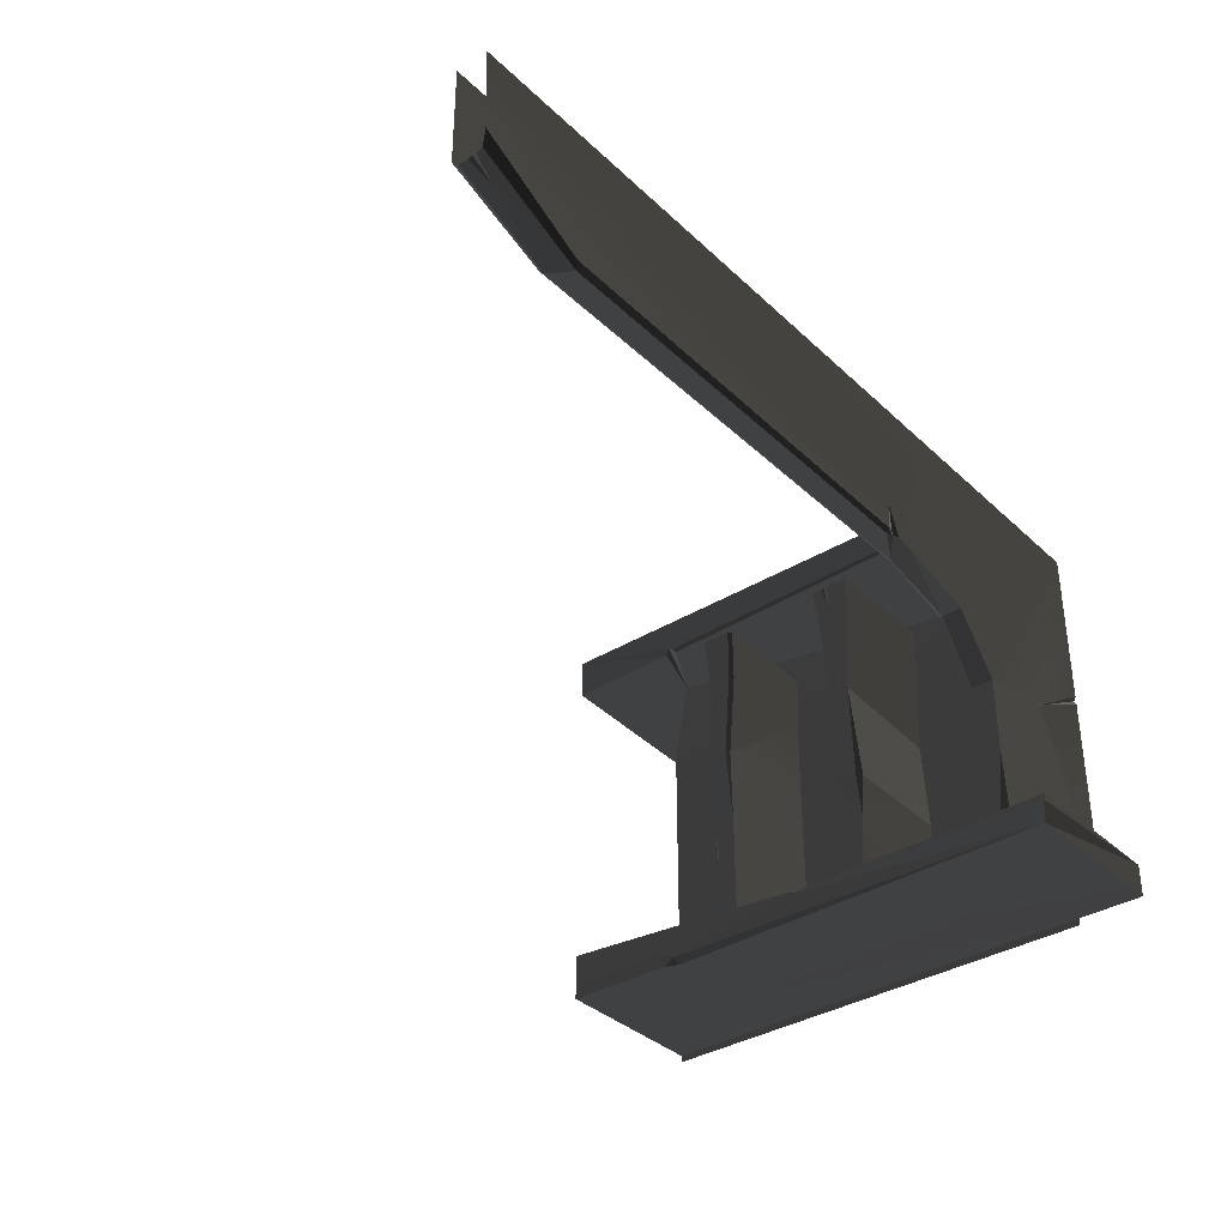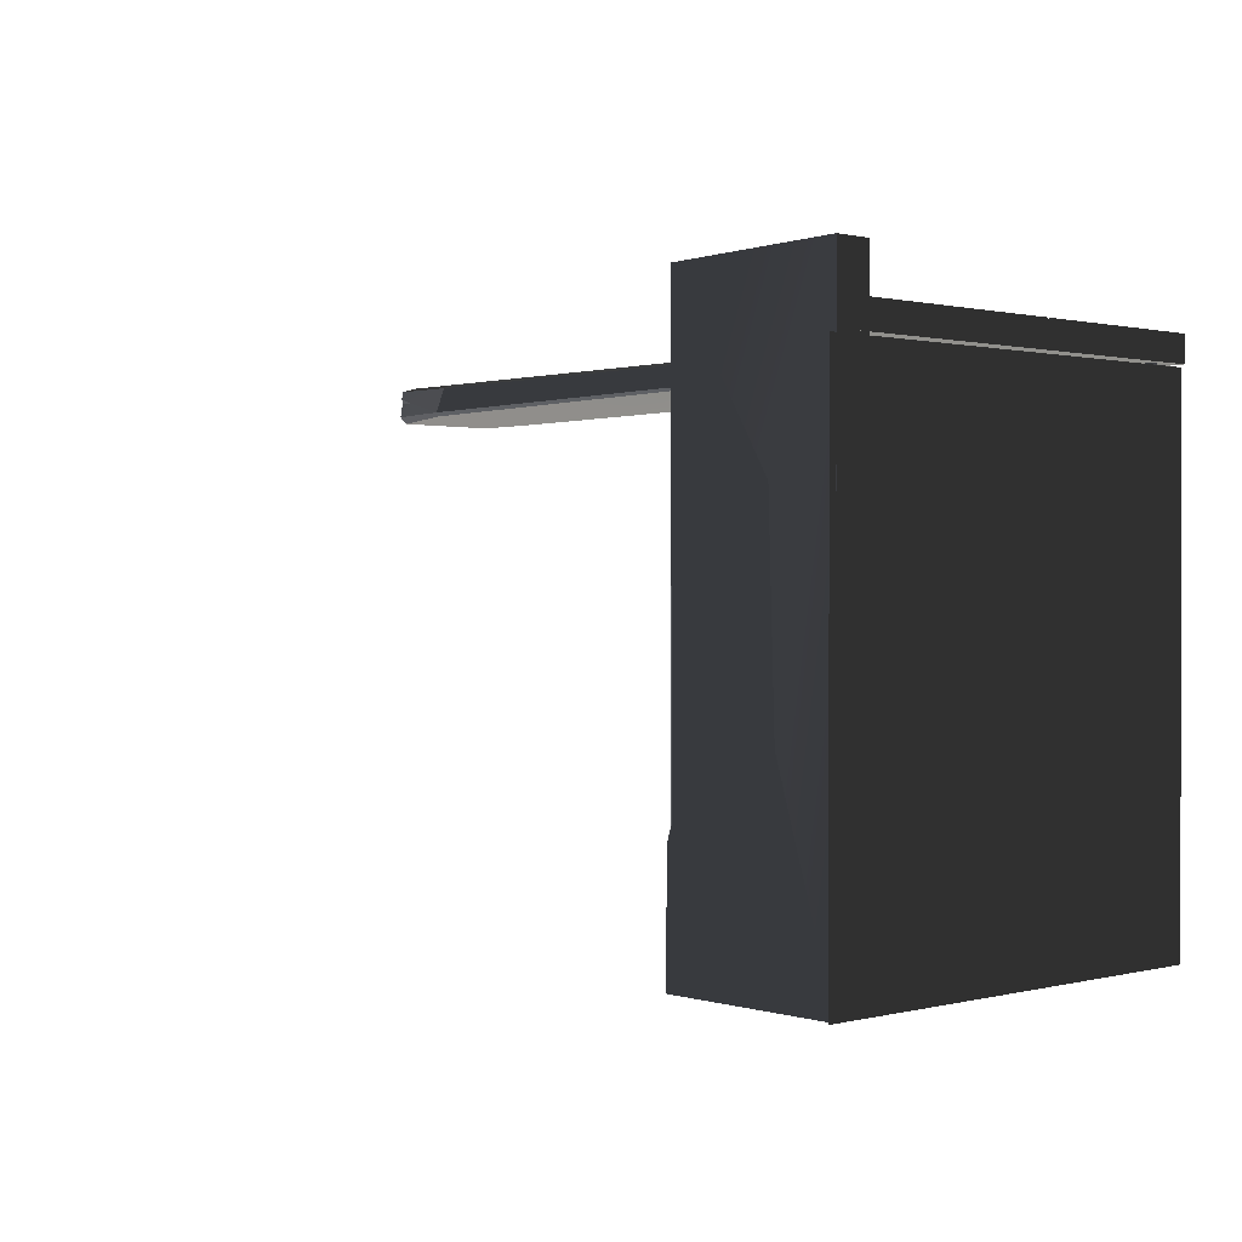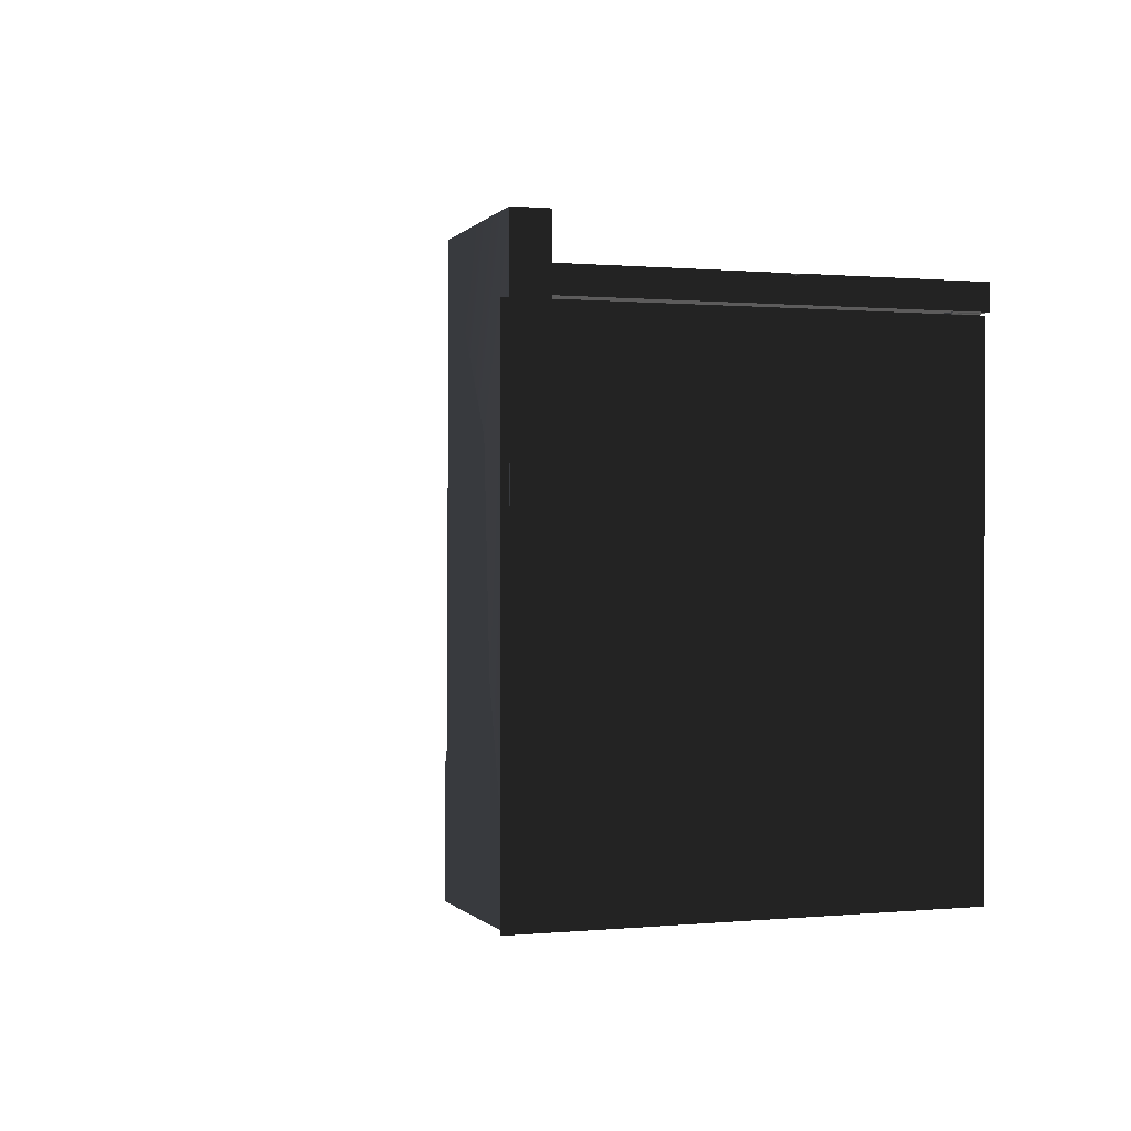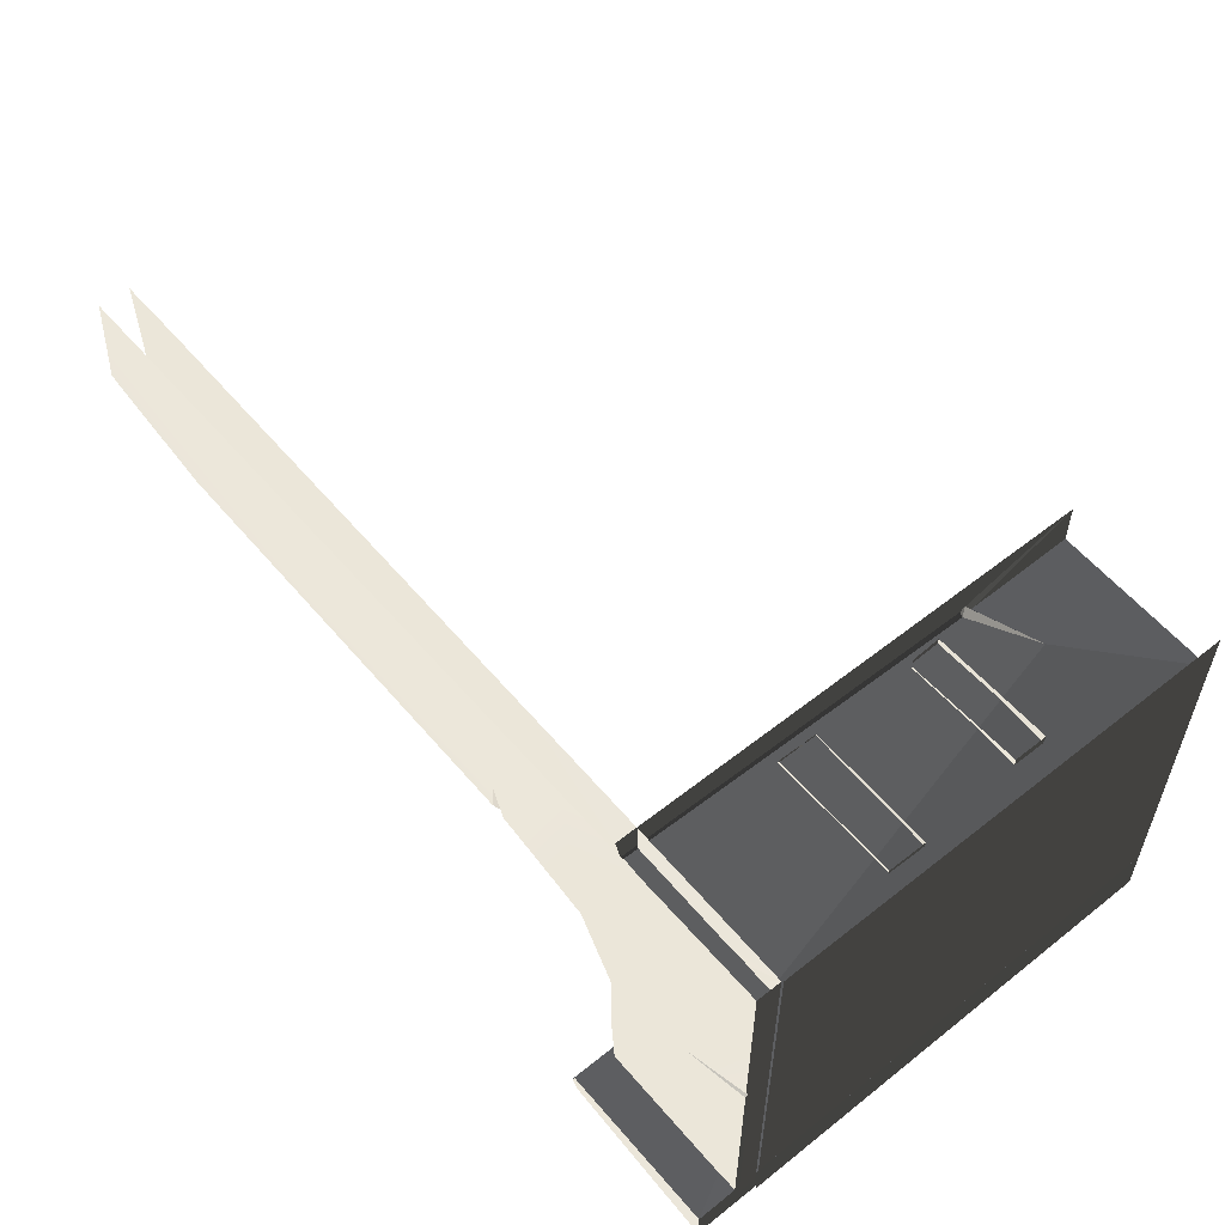
<metadata>
{"format":"obj","ext":"obj","renderer":"f3d","projection":"perspective","resolution":1024,"background":"white","views":[{"elev":-35.6,"azim":-50.6,"up":"+Y"},{"elev":0.7,"azim":47.9,"up":"+Z"},{"elev":0.5,"azim":70.5,"up":"+Z"},{"elev":55.1,"azim":50.3,"up":"+Y"}]}
</metadata>
<code>
v -7.962 0.6941 6.238
v -2.014 0.6421 6.547
v -1.568 0.607 6.304
v -2.014 0.6421 6.547
v -7.962 0.6941 6.238
v -7.79 0.6798 6.54
v 0.07289 -2.391 6.509
v 2.258 -2.426 6.611
v 2.258 -2.426 6.29
v 0.07289 -2.391 6.29
v 2.258 -2.426 6.29
v 2.258 2.647 6.29
v 0.09184 -0.3923 6.306
v 0.07289 -2.391 6.29
v -8.487 2.647 6.183
v -1.502 0.6269 6.272
v -7.979 0.7448 6.189
v -9.364 1.259 6.183
v -9.364 2.647 6.183
v -1.502 0.6269 6.272
v -0.4286 0.4193 6.25
v 2.258 2.647 6.29
v 2.258 -2.426 6.29
v 2.258 0.3968 6.579
v 2.258 0.3387 6.611
v 2.258 -2.426 6.611
v 2.258 0.4521 6.611
v 2.258 2.647 6.611
v 0.07289 -1.433 6.611
v 0.07289 -0.4176 6.611
v 1.273 -0.1684 6.584
v 2.258 -2.426 6.611
v 0.1407 -2.394 6.611
v 2.258 2.647 6.611
v 2.258 0.4521 6.611
v 0.07289 -0.4176 6.611
v -0.4787 0.3777 6.583
v -0.7554 2.647 6.611
v -1.574 0.6355 6.591
v -1.979 1.093 6.584
v -9.364 2.647 6.611
v -1.816 0.6756 6.59
v -7.824 0.7812 6.586
v -9.39 1.422 6.67
v -2.01 0.7012 6.588
v 1.273 -0.1684 6.584
v 2.258 0.3387 6.611
v 0.07289 -0.4176 6.611
v 0.07289 -1.433 6.611
v 0.09184 -0.3923 6.306
v 0.07289 -2.391 6.29
v 0.07289 -2.391 6.509
v -0.4787 0.3777 6.316
v -0.4787 0.3777 6.583
v 0.09184 -0.3923 6.306
v 0.07289 -0.4176 6.611
v 2.258 2.647 6.29
v -0.4286 0.4193 6.25
v 0.09184 -0.3923 6.306
v -7.824 0.7812 6.586
v -9.364 1.197 6.612
v -9.39 1.422 6.67
v -7.79 0.6798 6.54
v -7.79 0.6798 6.54
v -7.962 0.6941 6.238
v -8.98 1.051 6.429
v -9.364 1.197 6.612
v -9.346 1.176 6.512
v -9.346 1.196 6.459
v -8.98 1.051 6.429
v -9.346 1.176 6.395
v 2.258 0.3968 6.579
v 1.273 -0.1684 6.584
v 2.258 0.4521 6.611
v 1.273 -0.1684 6.584
v 2.258 0.3968 6.579
v 2.258 0.3387 6.611
v 0.07289 -2.391 6.509
v 0.07289 -1.433 6.611
v 0.1407 -2.394 6.611
v -0.4787 0.3777 6.316
v -1.502 0.6269 6.272
v -1.568 0.607 6.304
v -0.4286 0.4193 6.25
v 0.09184 -0.3923 6.306
v -0.4286 0.4193 6.25
v -0.4787 0.3777 6.316
v 2.258 -2.426 6.611
v 0.07289 -2.391 6.509
v 0.1407 -2.394 6.611
v 1.918 0.3805 4.399
v 1.918 1.494 4.455
v 1.918 1.494 4.151
v 1.918 0.3805 4.14
v 1.918 2.269 4.483
v 1.918 2.269 3.97
v 1.918 -0.8518 4.167
v 1.918 -0.8518 4.468
v 1.918 -2.378 4.428
v 1.918 -2.378 4.065
v 0.2373 0.4977 4.399
v 0.2373 -0.8518 4.432
v 0.2373 -0.8518 4.128
v 0.2373 0.9306 4.099
v 0.2373 1.494 4.437
v 0.2373 1.494 4.033
v 0.2373 1.806 4.177
v 0.2373 2.245 3.941
v 0.2373 2.264 4.085
v 0.2373 2.269 4.483
v 0.2373 2.264 4.186
v 0.2373 0.9306 4.099
v 1.918 0.3805 4.14
v 1.918 1.494 4.151
v 0.2373 -0.8518 4.128
v 1.918 -0.8518 4.167
v 1.918 0.3805 4.399
v 0.2373 0.4977 4.399
v 1.918 1.494 4.455
v 0.2373 1.494 4.437
v 0.2373 2.269 4.483
v 1.918 2.269 4.483
v 0.2373 2.245 3.941
v 0.2373 1.494 4.033
v 1.918 1.494 4.151
v 1.918 2.269 3.97
v 0.2373 0.4977 4.399
v 0.305 -0.8518 4.497
v 0.2373 -0.8518 4.432
v 0.2672 -1.439 4.468
v 0.2373 2.264 4.186
v 0.2373 1.806 4.177
v 0.2464 2.228 4.127
v 0.2378 2.263 4.183
v 0.2464 2.228 4.127
v 0.2373 1.806 4.177
v 0.2373 2.264 4.085
v 1.918 0.3805 4.399
v 0.305 -0.8518 4.497
v 0.2373 0.4977 4.399
v 1.918 -0.8518 4.468
v 1.918 -2.378 4.065
v 0.2373 -0.8518 4.128
v 0.2373 -2.378 4.065
v 1.918 -0.8518 4.167
v 1.918 -2.378 4.428
v 0.2672 -1.439 4.468
v 1.918 -0.8518 4.468
v 0.305 -0.8518 4.497
v 0.2373 -2.378 4.428
v 0.2373 -2.378 4.065
v 0.2373 -2.378 4.428
v 1.918 -2.378 4.428
v 1.918 -2.378 4.065
v 0.2672 -1.439 4.468
v 0.2373 -2.378 4.428
v 0.2373 -2.378 4.065
v 0.2373 -0.8518 4.128
v 0.2373 -0.8518 4.432
v 0.2672 -1.439 4.468
v 0.2373 -0.8518 4.128
v 0.2373 0.9306 4.099
v 1.918 1.494 4.151
v 0.2373 1.494 4.033
v 1.809 2.271 2.565
v 1.809 2.271 2.114
v 1.809 1.475 2.223
v 1.809 1.475 2.521
v 1.809 0.249 2.512
v 1.809 0.249 2.161
v 1.809 -0.8069 2.251
v 1.809 -0.8069 2.515
v 1.809 -2.376 2.52
v 1.809 -2.376 2.137
v 0.1931 0.249 2.427
v 0.1747 0.249 2.195
v 0.233 1.475 2.188
v 0.233 1.475 2.497
v 0.233 1.475 2.188
v 1.809 1.475 2.223
v 1.809 2.271 2.114
v 0.1984 2.271 2.114
v 0.2878 1.475 2.543
v 0.2532 2.227 2.565
v 1.809 2.271 2.565
v 1.809 1.475 2.521
v 0.2237 0.249 2.482
v 1.809 0.249 2.512
v 0.2237 0.249 2.482
v 1.809 -0.8069 2.515
v 0.1984 -0.8069 2.515
v 1.809 -2.376 2.52
v 0.1984 -2.376 2.52
v 0.1984 -0.8069 2.222
v 1.809 -0.8069 2.251
v 0.1747 0.249 2.195
v 1.809 0.249 2.161
v 0.233 1.475 2.188
v 0.1747 0.249 2.195
v 0.1931 0.249 2.427
v 0.1984 -0.8069 2.222
v 0.2118 2.251 2.519
v 0.2532 2.227 2.565
v 0.233 1.475 2.497
v 0.2878 1.475 2.543
v 0.233 1.475 2.497
v 0.2878 1.475 2.543
v 0.2237 0.249 2.482
v 0.1931 0.249 2.427
v 0.2237 0.249 2.482
v 0.1984 -0.8069 2.515
v 0.1931 0.249 2.427
v 0.2118 2.251 2.519
v 0.233 1.475 2.497
v 0.233 1.475 2.188
v 0.1984 2.271 2.114
v 0.233 1.475 2.188
v 1.809 0.249 2.161
v 1.809 1.475 2.223
v 0.1747 0.249 2.195
v 1.809 -0.8069 2.251
v 1.809 0.249 2.161
v 0.1984 -2.376 2.146
v 0.1984 -2.376 2.52
v 1.809 -2.376 2.52
v 1.809 -2.376 2.137
v 0.1984 -0.8069 2.222
v 0.1931 0.249 2.427
v 0.1984 -0.8069 2.515
v 0.1984 -1.327 2.27
v 0.1984 -2.376 2.52
v 0.1984 -1.428 2.202
v 0.1984 -2.376 2.146
v 0.1984 -0.8069 2.222
v 0.2647 -1.319 2.204
v 1.809 -0.8069 2.251
v 1.809 -2.376 2.137
v 0.1984 -1.428 2.202
v 0.1984 -2.376 2.146
v 0.2647 -1.319 2.204
v 0.1984 -0.8069 2.222
v 0.1984 -1.327 2.27
v 0.2647 -1.319 2.204
v 0.1984 -1.327 2.27
v 0.1984 -1.428 2.202
v -1.979 1.093 6.584
v -1.889 0.6925 6.545
v -2.01 0.7012 6.588
v -1.979 1.093 6.584
v -1.816 0.6756 6.59
v -1.889 0.6925 6.545
v -8.98 1.051 6.429
v -9.346 1.196 6.459
v -9.346 1.176 6.512
v -2.01 0.7012 6.588
v -7.79 0.6798 6.54
v -7.824 0.7812 6.586
v -2.014 0.6421 6.547
v -2.01 0.7012 6.588
v -1.889 0.6925 6.545
v -2.014 0.6421 6.547
v -7.979 0.7448 6.189
v -7.962 0.6941 6.238
v -1.568 0.607 6.304
v -1.502 0.6269 6.272
v -9.364 1.259 6.183
v -9.361 1.166 6.269
v -7.979 0.7448 6.189
v -7.962 0.6941 6.238
v -1.816 0.6756 6.59
v -1.574 0.6355 6.591
v -1.568 0.607 6.304
v -0.4787 0.3777 6.316
v -1.568 0.607 6.304
v -1.889 0.6925 6.545
v -1.816 0.6756 6.59
v -1.568 0.607 6.304
v -2.014 0.6421 6.547
v -1.889 0.6925 6.545
v -9.361 1.166 6.269
v -8.98 1.051 6.429
v -7.962 0.6941 6.238
v -9.346 1.176 6.395
v 8.774e-05 -2.688 -8.75e-05
v 2.256 -2.688 -8.75e-05
v 2.256 -2.14 -8.75e-05
v 0.01049 -2.054 -8.75e-05
v 8.774e-05 -2.468 -8.75e-05
v 2.256 -2.252 7.144
v 2.256 -2.688 7.144
v 0.03129 -2.65 7.1
v 8.774e-05 -2.366 7.144
v 0.05098 -2.252 7.144
v 8.774e-05 -2.688 -8.75e-05
v 0.00993 -2.594 1.416
v 0.02943 -2.688 1.484
v 8.774e-05 -2.468 -8.75e-05
v 2.256 -2.688 -8.75e-05
v 0.02943 -2.688 1.484
v 0.09351 -2.688 1.66
v 8.774e-05 -2.688 -8.75e-05
v 1.429 -2.633 2.439
v 1.386 -2.677 4.94
v 0.03129 -2.65 7.1
v 1.429 -2.633 2.439
v 2.256 -2.688 7.144
v 1.386 -2.677 4.94
v 8.774e-05 -2.615 1.631
v 0.00993 -2.594 1.416
v 8.774e-05 -2.514 1.431
v 0.02943 -2.688 1.484
v 8.774e-05 -2.514 1.431
v 0.00993 -2.594 1.416
v 8.774e-05 -2.468 -8.75e-05
v 8.774e-05 -2.366 7.144
v 8.774e-05 -2.322 3.734
v 0.05098 -2.252 7.144
v 1.377 -2.202 1.236
v 2.256 -2.14 -8.75e-05
v 2.256 -2.184 1.518
v 0.01049 -2.054 -8.75e-05
v 0.0004578 -2.31 3.467
v 0.04856 -2.317 3.535
v 1.377 -2.202 1.236
v 2.256 -2.184 1.518
v 2.256 -2.266 1.591
v 0.0004578 -2.31 3.467
v 0.04856 -2.317 3.535
v 8.774e-05 -2.355 3.493
v 1.377 -2.202 1.236
v 2.256 -2.266 1.591
v 2.256 -2.188 1.65
v 2.256 -2.266 1.591
v 2.256 -2.184 1.518
v 2.256 -2.688 -8.75e-05
v 2.256 -2.14 -8.75e-05
v 2.256 -2.688 7.144
v 2.256 -2.188 1.65
v 2.256 -2.252 7.144
v 8.774e-05 -2.322 3.734
v 0.04856 -2.317 3.535
v 0.9385 -2.297 4.578
v 0.05098 -2.252 7.144
v 2.256 -2.252 7.144
v 1.377 -2.202 1.236
v 2.256 -2.188 1.65
v 2.256 -2.252 7.144
v 0.9385 -2.297 4.578
v 0.04856 -2.317 3.535
v 8.774e-05 -2.615 1.631
v 0.0004578 -2.31 3.467
v 8.774e-05 -2.355 3.493
v 8.774e-05 -2.514 1.431
v 0.01049 -2.054 -8.75e-05
v 8.774e-05 -2.468 -8.75e-05
v 8.774e-05 -2.355 3.493
v 0.04856 -2.317 3.535
v 8.774e-05 -2.322 3.734
v 8.774e-05 -2.322 3.734
v 8.774e-05 -2.366 7.144
v 0.03129 -2.65 7.1
v 8.774e-05 -2.355 3.493
v 0.09351 -2.688 1.66
v 0.02943 -2.688 1.484
v 8.774e-05 -2.615 1.631
v 0.09351 -2.688 1.66
v 8.774e-05 -2.615 1.631
v 0.03129 -2.65 7.1
v 8.774e-05 -2.615 1.631
v 8.774e-05 -2.355 3.493
v 0.03129 -2.65 7.1
v 2.256 -2.252 7.144
v 0.03129 -2.65 7.1
v 8.774e-05 -2.366 7.144
v 0.9519 2.202 1.236
v 0.07308 2.14 -8.81e-05
v 0.1059 2.185 1.518
v 2.232 2.054 -8.81e-05
v 0.9519 2.202 1.236
v 0.1059 2.185 1.518
v 0.07308 2.266 1.591
v 0.9519 2.202 1.236
v 0.07308 2.266 1.591
v 0.1241 2.189 1.668
v 0.07308 2.14 -8.81e-05
v 0.07308 2.688 -8.81e-05
v 0.1059 2.185 1.518
v 0.07308 2.266 1.591
v 0.07308 2.668 6.558
v 0.07791 2.308 6.495
v 0.07308 2.227 1.668
v 0.07308 2.227 1.668
v 0.07308 2.266 1.591
v 0.07308 2.668 6.558
v 0.1241 2.189 1.668
v 0.09481 2.266 6.461
v 2.191 2.252 6.558
v 0.9519 2.202 1.236
v 0.07791 2.308 6.495
v 0.09481 2.266 6.461
v 0.07308 2.227 1.668
v 0.1241 2.189 1.668
v 0.1059 2.185 1.518
v 0.07308 2.688 -8.81e-05
v 0.07308 2.266 1.591
v 0.1241 2.189 1.668
v 0.07308 2.266 1.591
v 0.07308 2.227 1.668
v 0.9519 2.202 1.236
v 2.191 2.252 6.558
v 2.232 2.054 -8.81e-05
v -0.4787 0.3777 6.316
v -1.574 0.6355 6.591
v -0.4787 0.3777 6.583
v 2.256 2.595 6.254
v 2.256 -2.782 6.254
v 2.256 -2.782 -8.75e-05
v 2.256 2.595 -8.81e-05
g prop_showcase_903_6317_22
f 1 3 2
f 4 6 5
f 7 9 8
f 9 7 10
f 11 13 12
f 11 14 13
f 15 12 16
f 15 16 17
f 17 18 15
f 18 19 15
f 12 21 20
f 22 24 23
f 23 24 25
f 25 26 23
f 24 22 27
f 27 22 28
f 29 31 30
f 29 32 31
f 32 29 33
f 34 31 35
f 31 34 36
f 36 34 37
f 38 37 34
f 38 39 37
f 38 40 39
f 41 40 38
f 40 42 39
f 40 41 43
f 43 41 44
f 43 45 40
f 32 47 46
f 48 50 49
f 50 51 49
f 49 51 52
f 53 55 54
f 56 54 55
f 57 59 58
f 60 62 61
f 61 63 60
f 64 66 65
f 67 66 64
f 66 67 68
f 69 71 70
f 72 74 73
f 75 77 76
f 78 80 79
f 81 83 82
f 81 82 84
f 85 87 86
f 88 90 89
f 91 93 92
f 93 91 94
f 93 95 92
f 95 93 96
f 97 94 91
f 97 91 98
f 99 97 98
f 97 99 100
f 101 103 102
f 104 103 101
f 101 105 104
f 104 105 106
f 106 105 107
f 108 106 107
f 107 109 108
f 110 107 105
f 107 110 111
f 112 114 113
f 113 115 112
f 115 113 116
f 117 119 118
f 119 120 118
f 119 121 120
f 121 119 122
f 123 125 124
f 125 123 126
f 127 129 128
f 130 128 129
f 131 133 132
f 133 131 134
f 135 137 136
f 138 140 139
f 138 139 141
f 142 144 143
f 142 143 145
f 146 148 147
f 148 149 147
f 147 150 146
f 151 153 152
f 153 151 154
f 155 157 156
f 158 157 155
f 159 161 160
f 162 164 163
f 165 167 166
f 167 165 168
f 169 167 168
f 167 169 170
f 169 171 170
f 171 169 172
f 173 171 172
f 171 173 174
f 175 177 176
f 177 175 178
f 179 181 180
f 181 179 182
f 183 185 184
f 185 183 186
f 186 183 187
f 188 186 189
f 189 190 188
f 190 189 191
f 191 192 190
f 192 191 193
f 194 196 195
f 196 198 197
f 199 201 200
f 202 204 203
f 203 204 205
f 206 208 207
f 208 206 209
f 210 212 211
f 213 215 214
f 215 213 216
f 217 219 218
f 220 222 221
f 223 225 224
f 225 223 226
f 227 229 228
f 230 229 227
f 230 231 229
f 231 230 232
f 231 232 233
f 234 236 235
f 236 237 235
f 237 238 235
f 238 237 239
f 240 242 241
f 243 245 244
f 246 248 247
f 249 251 250
f 252 254 253
f 255 257 256
f 255 256 258
f 259 261 260
f 262 264 263
f 264 262 265
f 266 268 267
f 269 267 268
f 270 272 271
f 273 271 272
f 274 276 275
f 277 279 278
f 280 282 281
f 281 283 280
f 284 286 285
f 286 284 287
f 284 288 287
f 289 291 290
f 289 293 292
f 294 296 295
f 295 297 294
f 298 300 299
f 299 301 298
f 302 300 298
f 303 300 302
f 300 303 304
f 298 306 305
f 305 306 307
f 307 306 304
f 308 310 309
f 308 309 311
f 312 314 313
f 315 317 316
f 318 320 319
f 319 321 318
f 322 318 321
f 318 322 323
f 324 326 325
f 327 329 328
f 330 332 331
f 333 335 334
f 334 335 336
f 333 337 335
f 338 337 333
f 337 338 339
f 340 342 341
f 342 340 343
f 343 344 342
f 342 346 345
f 347 346 348
f 348 345 349
f 350 352 351
f 351 353 350
f 351 354 353
f 353 354 355
f 356 358 357
f 359 361 360
f 362 361 359
f 363 365 364
f 366 368 367
f 369 371 370
f 372 374 373
f 375 377 376
f 376 378 375
f 379 381 380
f 382 384 383
f 385 387 386
f 388 389 386
f 389 391 390
f 392 394 393
f 395 397 396
f 398 397 395
f 399 401 400
f 400 401 402
f 403 405 404
f 406 408 407
f 409 411 410
f 412 414 413
f 415 417 416
f 417 415 418

</code>
